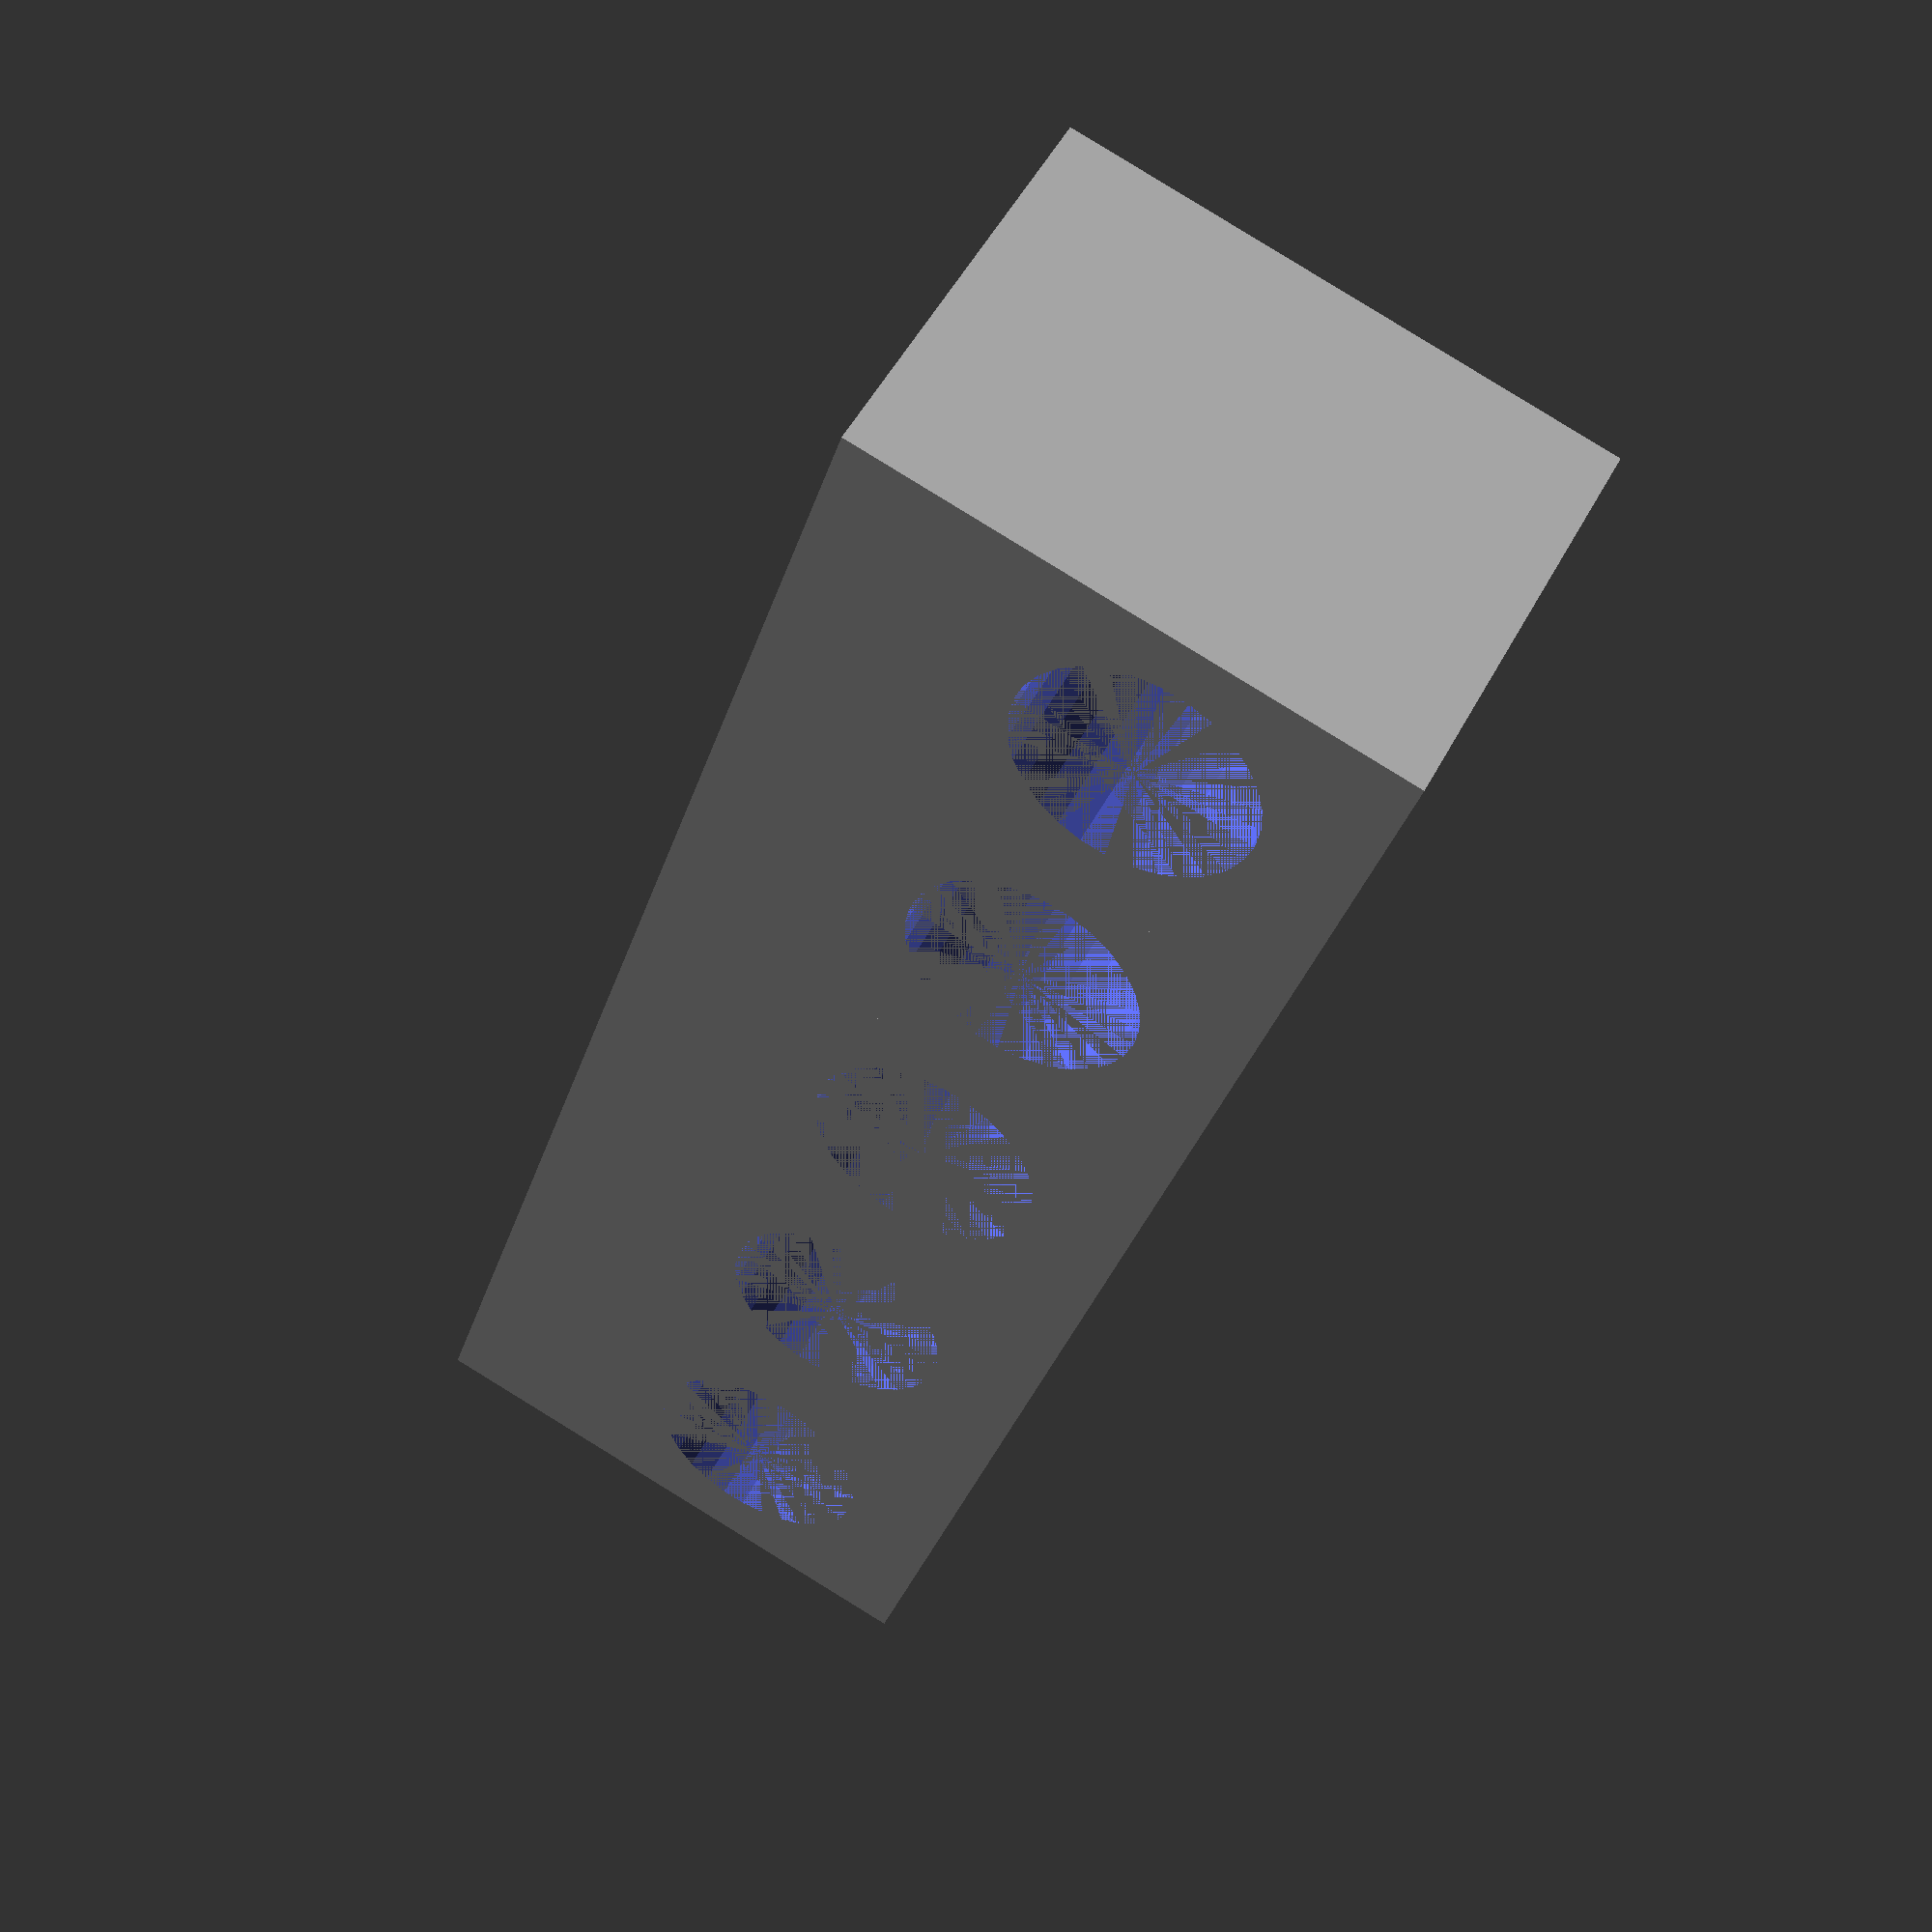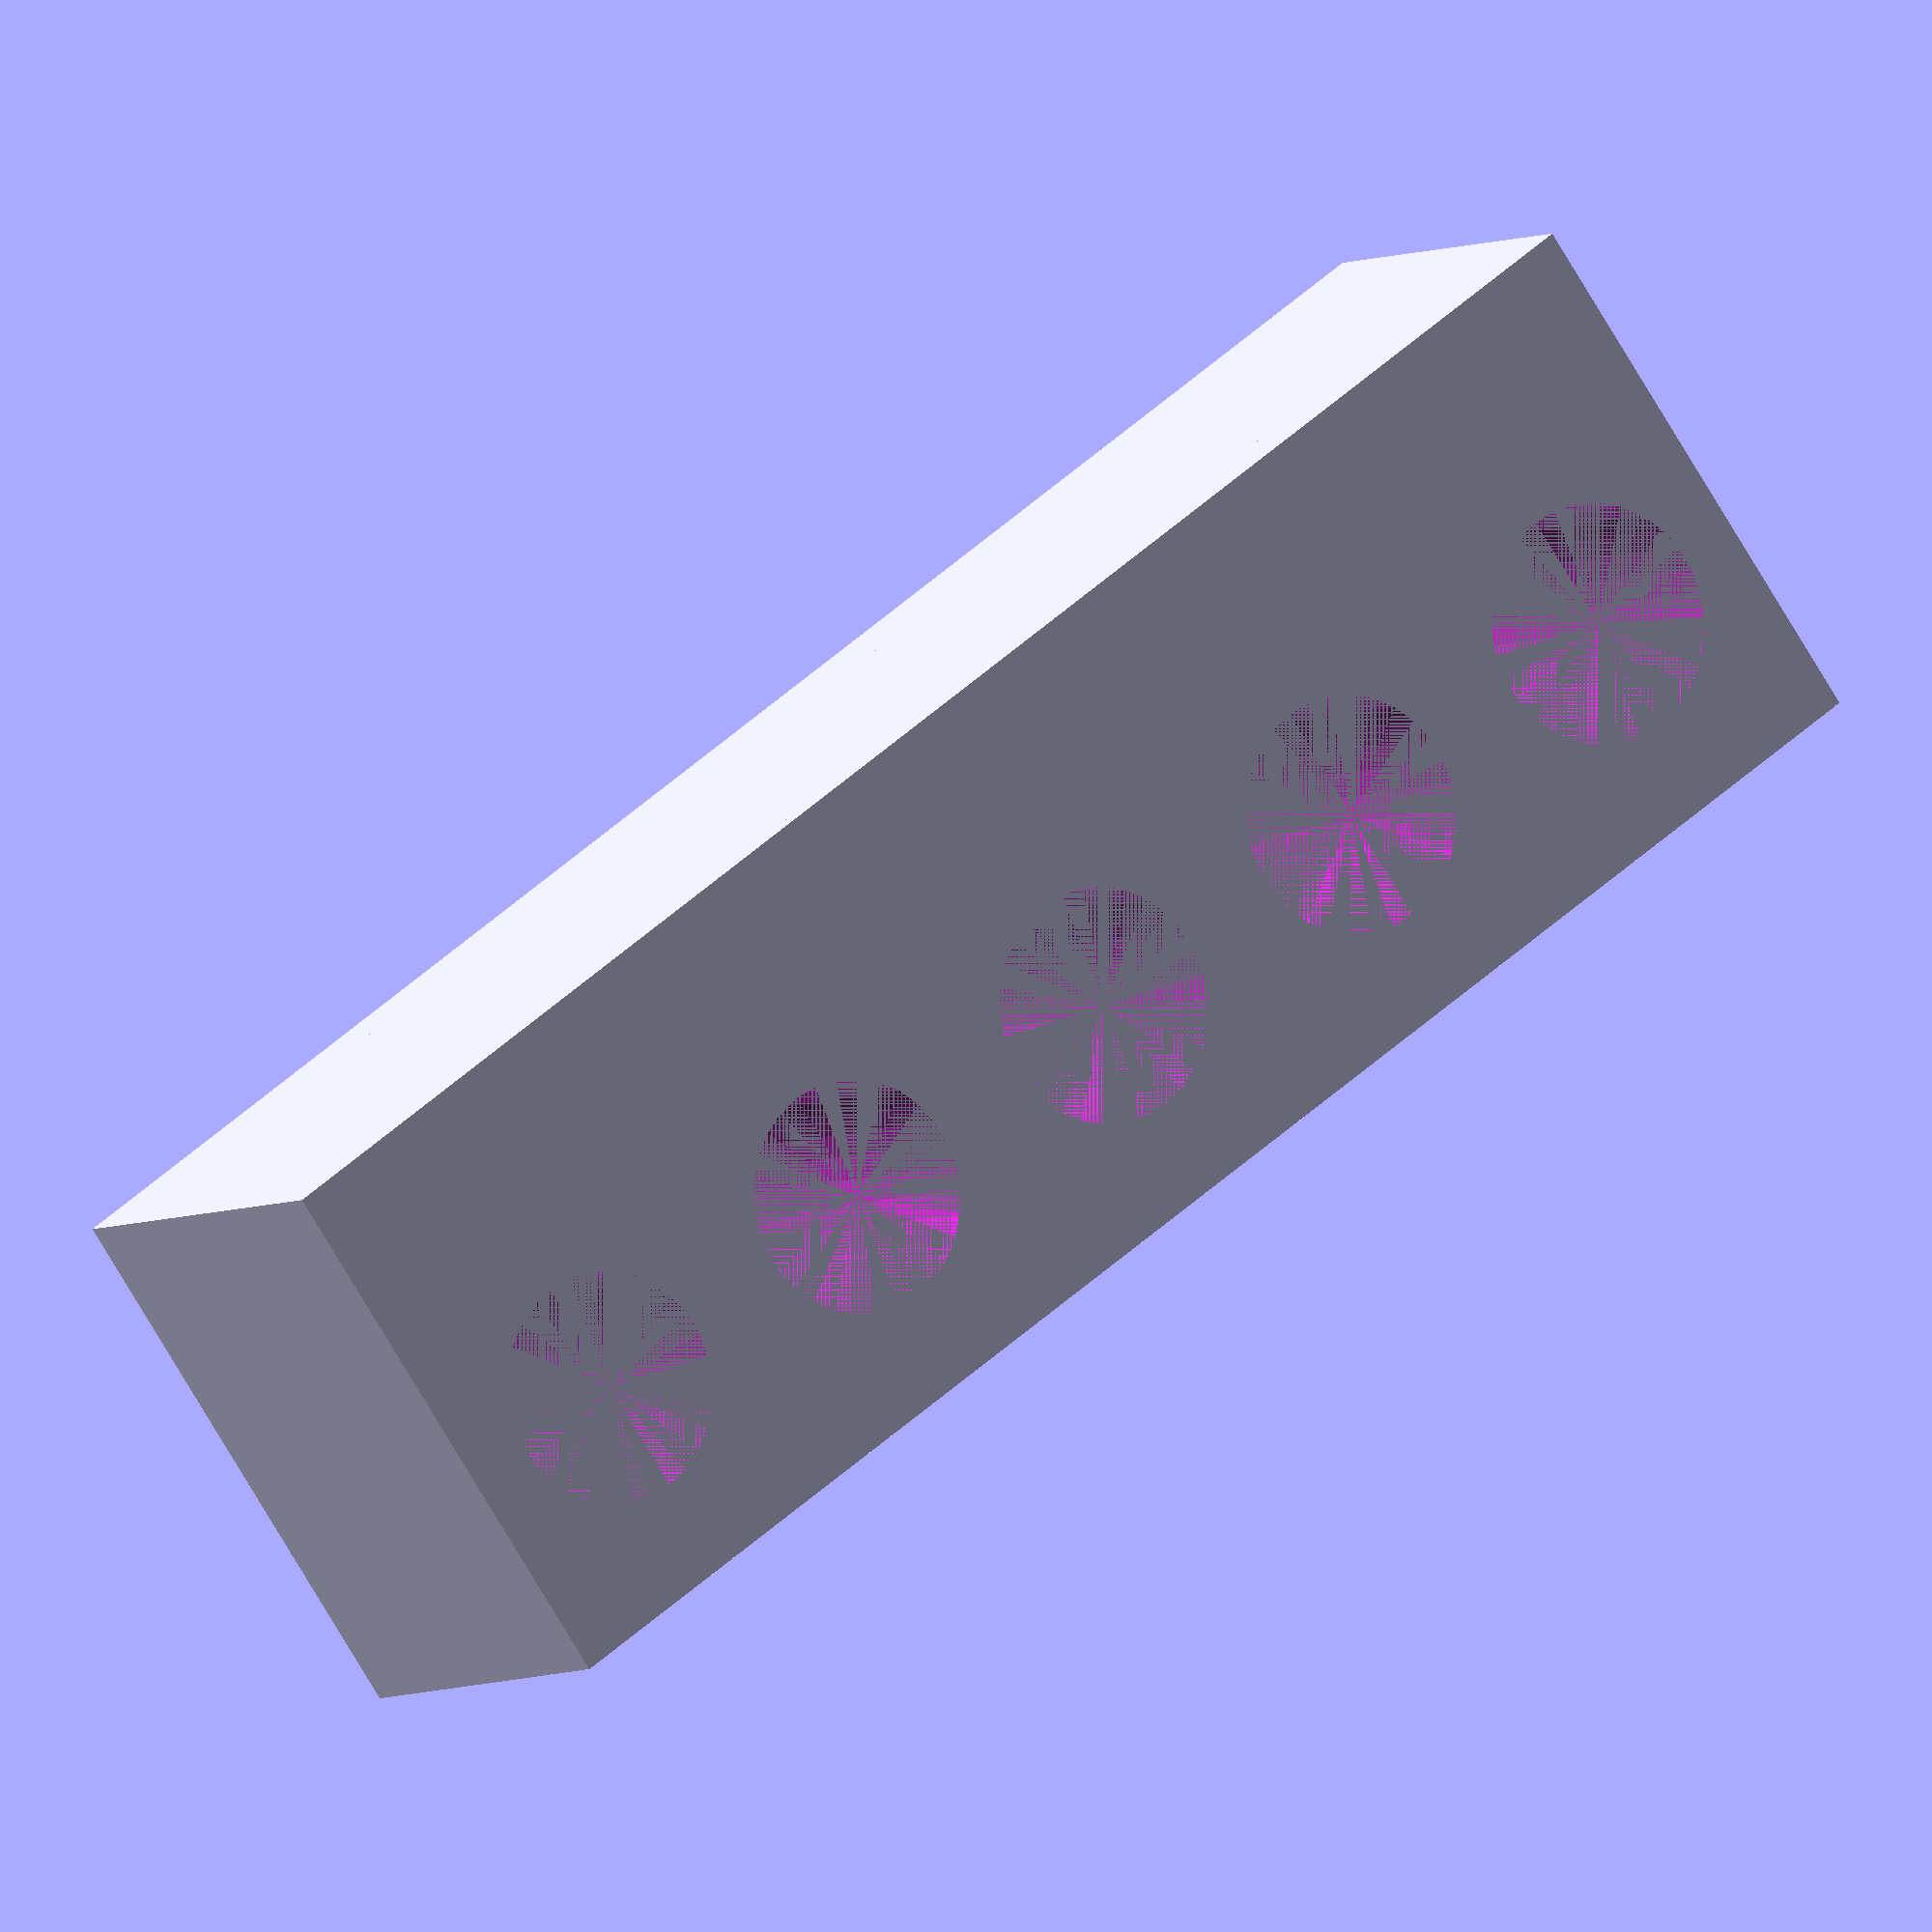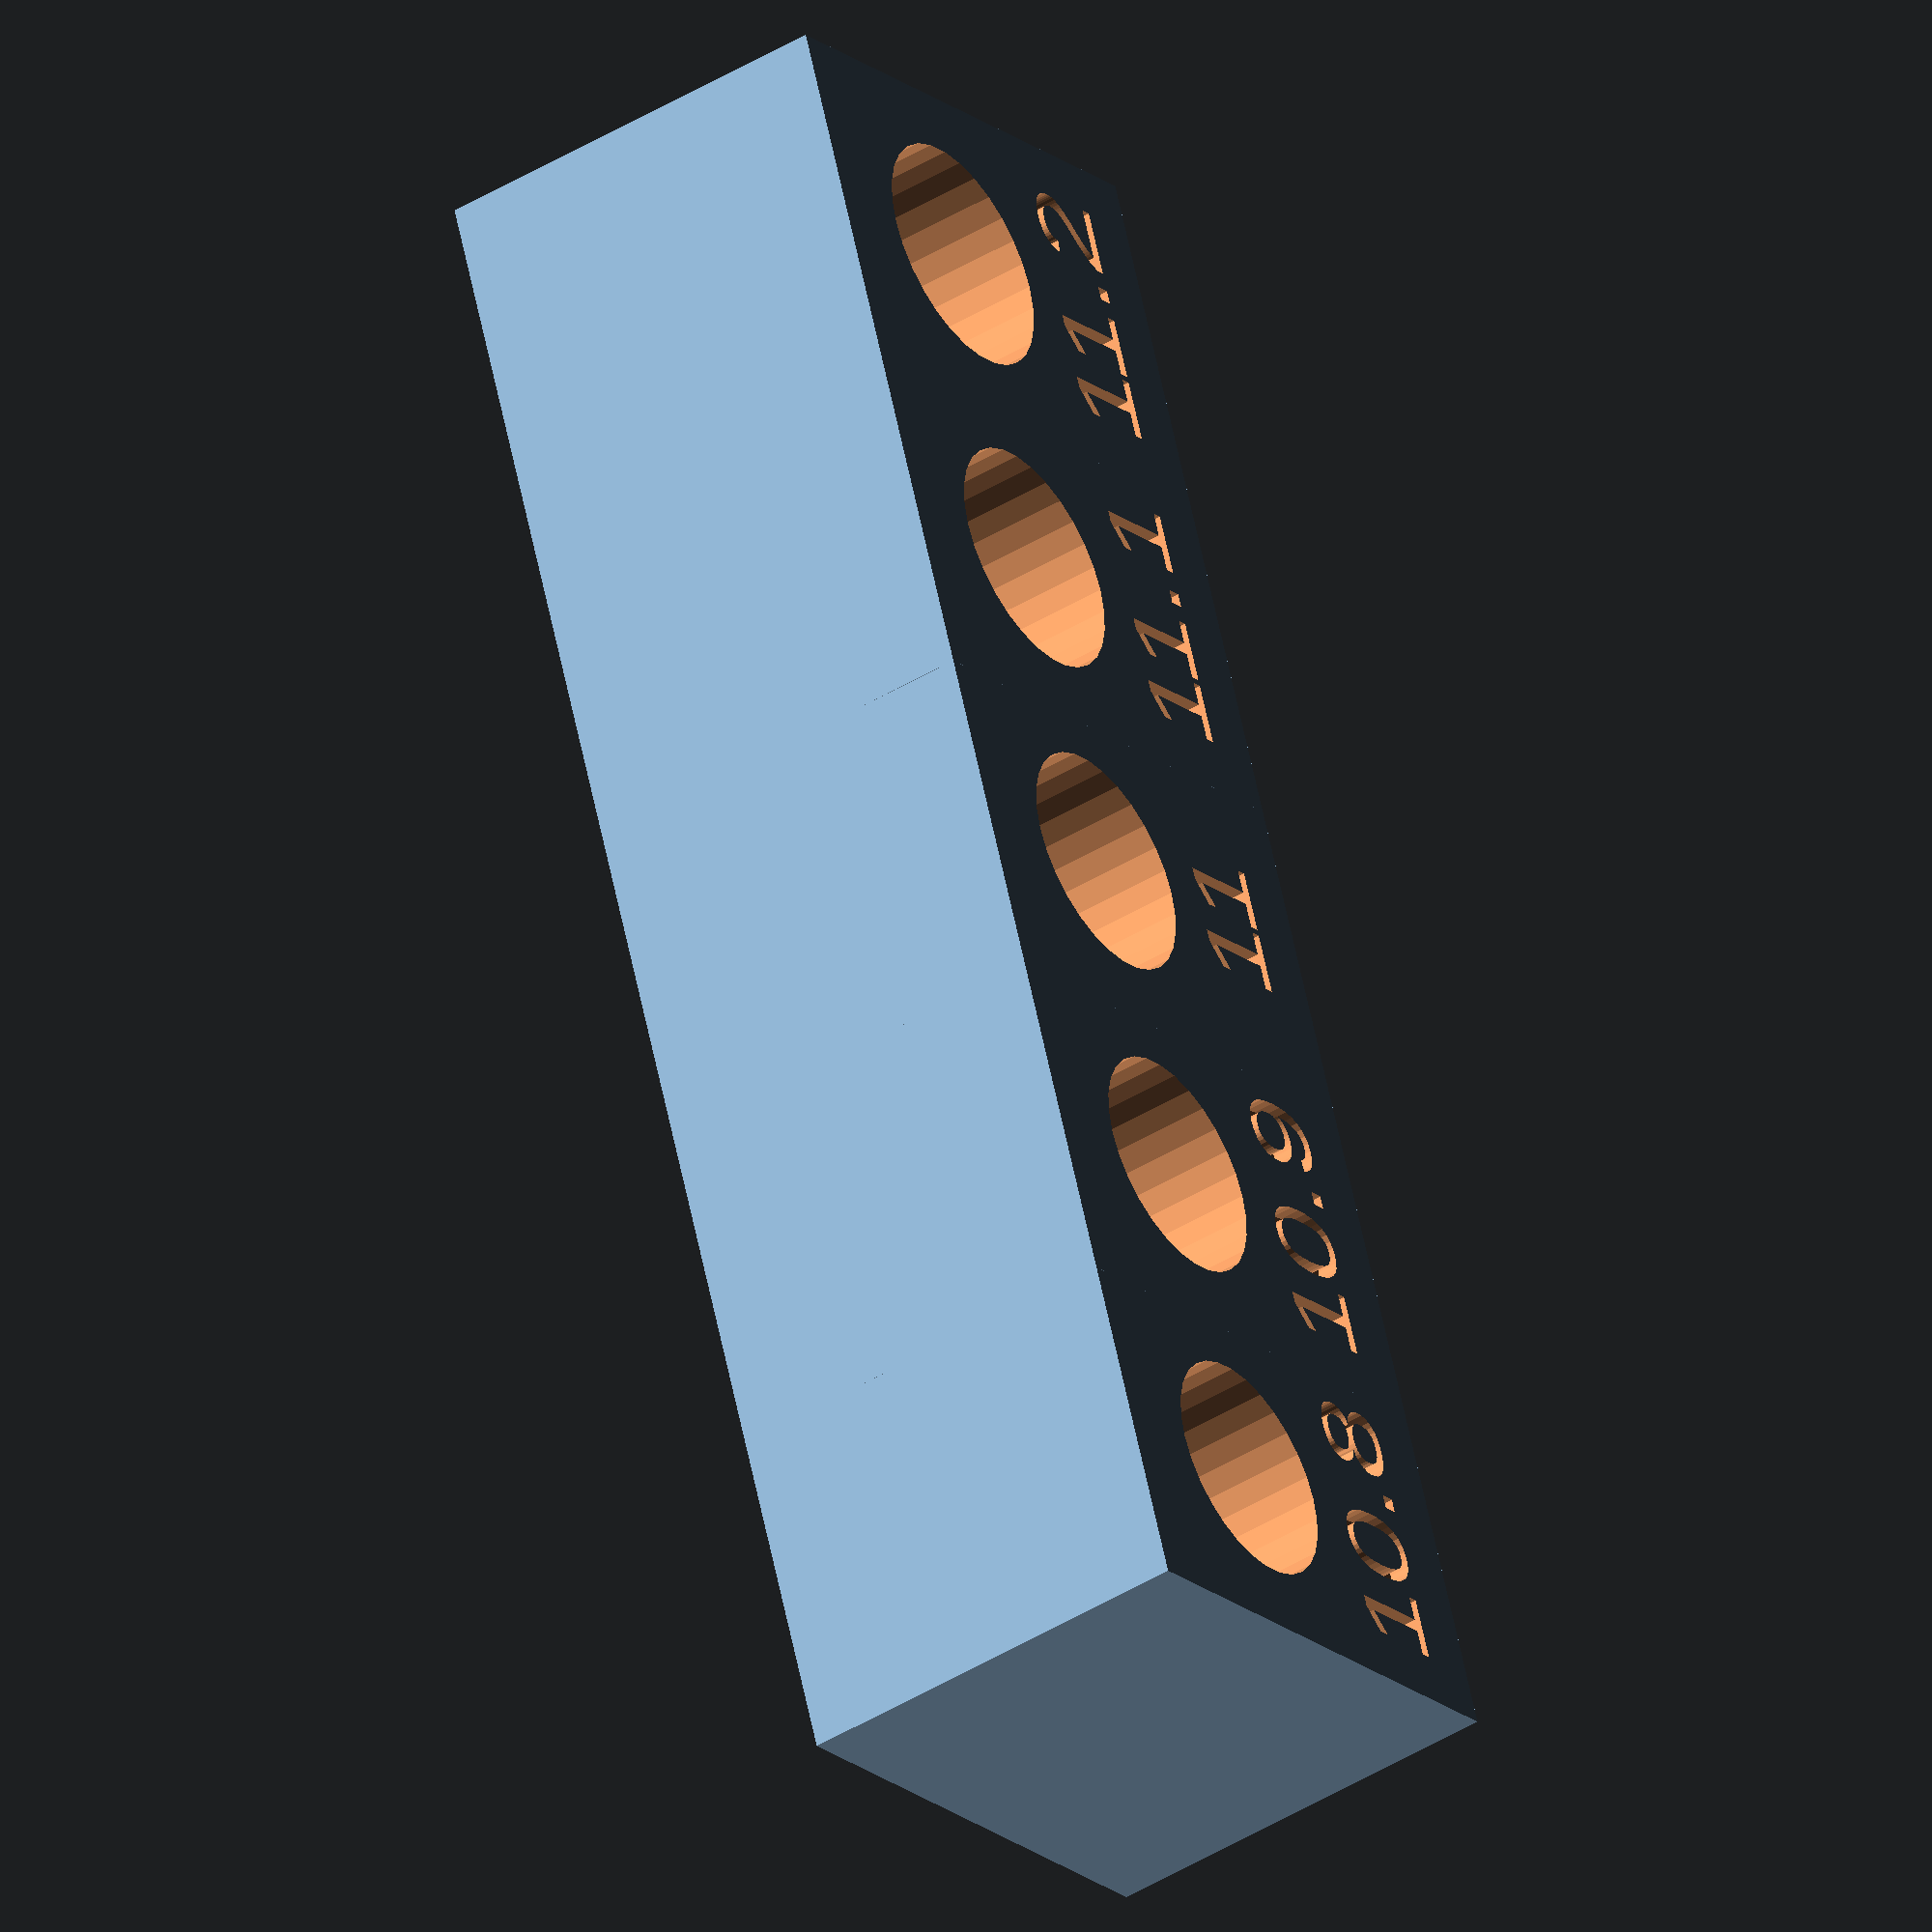
<openscad>
nominal_size=11;
step=0.1;
steps_down=2;
steps_up=2;


height=20;
text_depth=1;
margin=.01;
$fn=30;

spacing=nominal_size+5;

min_size=nominal_size-steps_down*step;
max_size=nominal_size+steps_up*step;
sizes=[for (i=[min_size : step : max_size+margin]) i]; //extra on max side is required due to some weird inclusivity thing that only shows up with short vectors 
echo(min_size);
echo(max_size);
echo(sizes);


for(i=[0:steps_up+steps_down]){
    translate([0,spacing*(i),0]){
        difference(){
            translate([3,0,height/2]){
                cube([nominal_size+15, nominal_size+6, height],center=true);}
            union(){
                cylinder(height+margin,d=sizes[i]);
                translate([nominal_size/2+5,0,height-text_depth+margin]){ 
                    rotate(90){
                    linear_extrude(text_depth){
                        text(str(sizes[i]), size=5, valign="center", halign="center"  );
                    }
            }}}
        }}
    }
</openscad>
<views>
elev=129.4 azim=162.6 roll=333.3 proj=p view=wireframe
elev=4.4 azim=305.6 roll=151.1 proj=o view=wireframe
elev=223.6 azim=159.4 roll=234.1 proj=o view=solid
</views>
